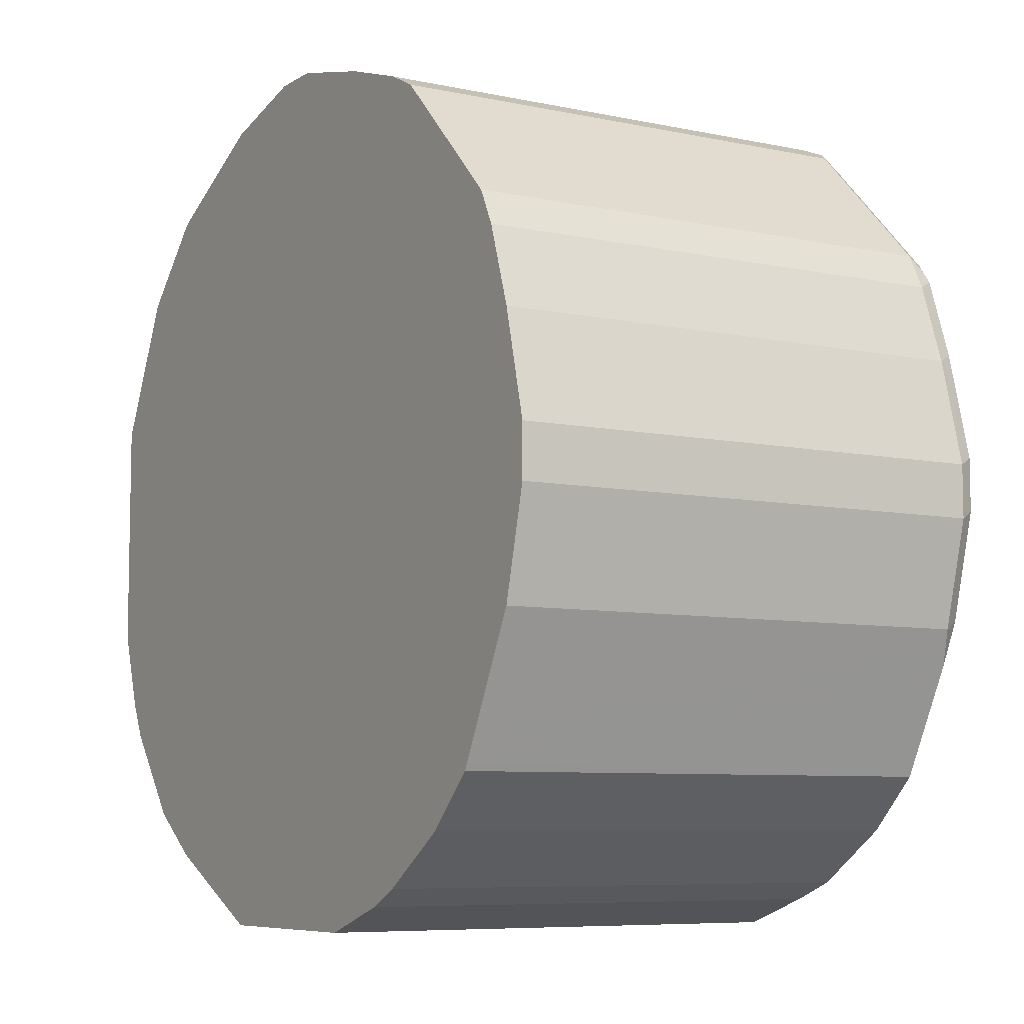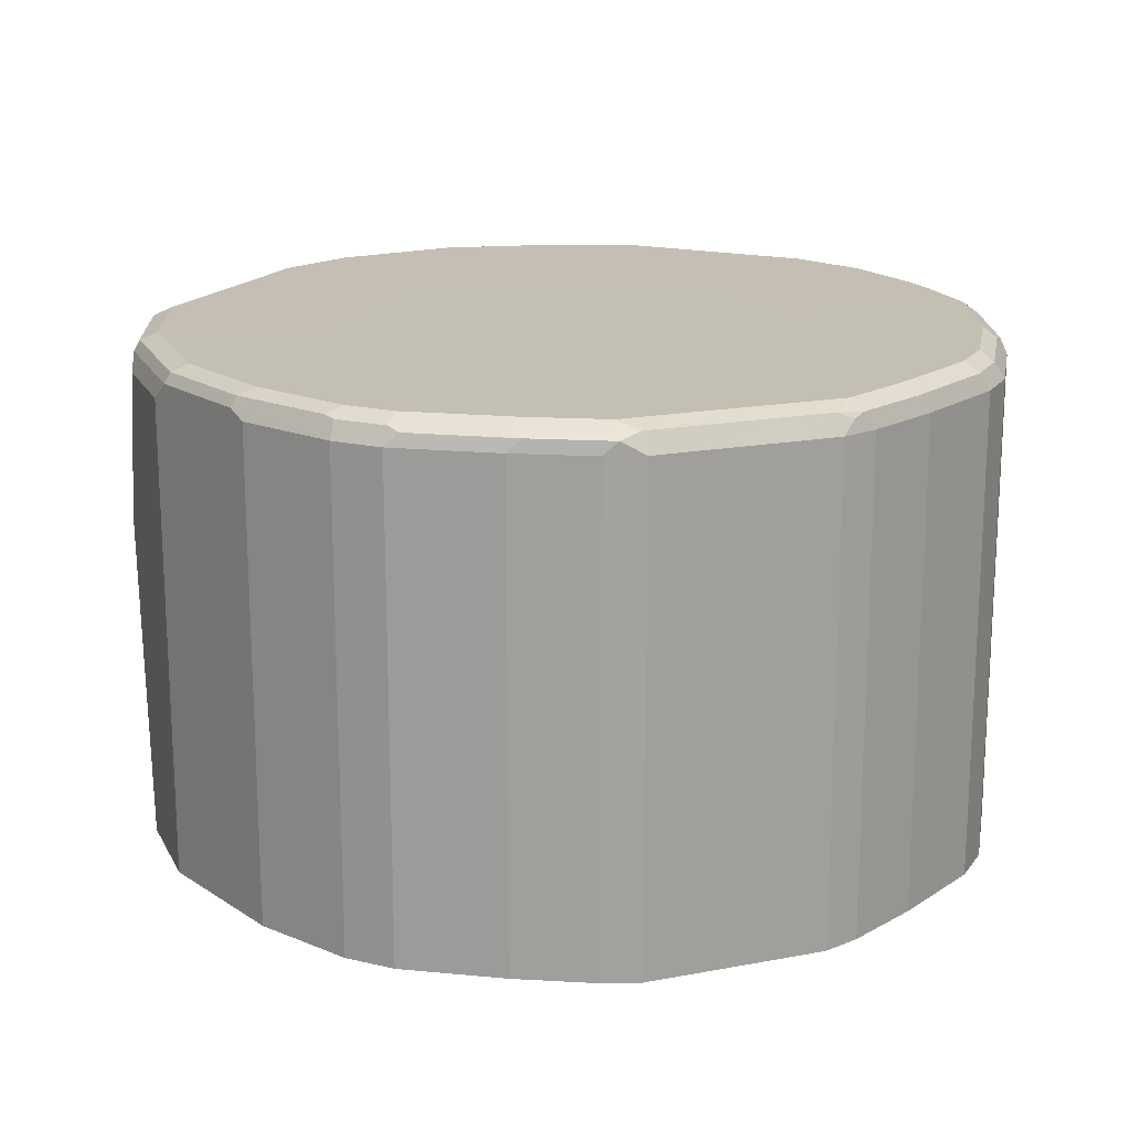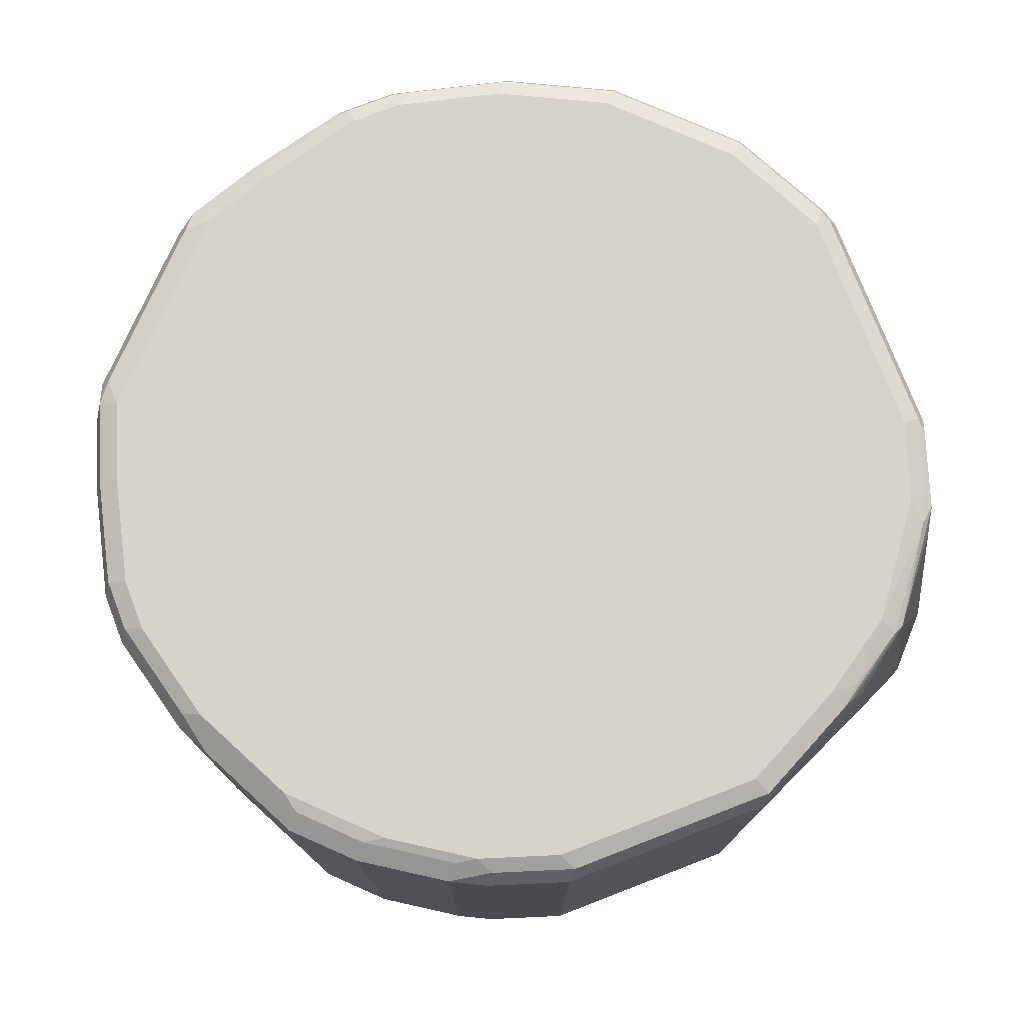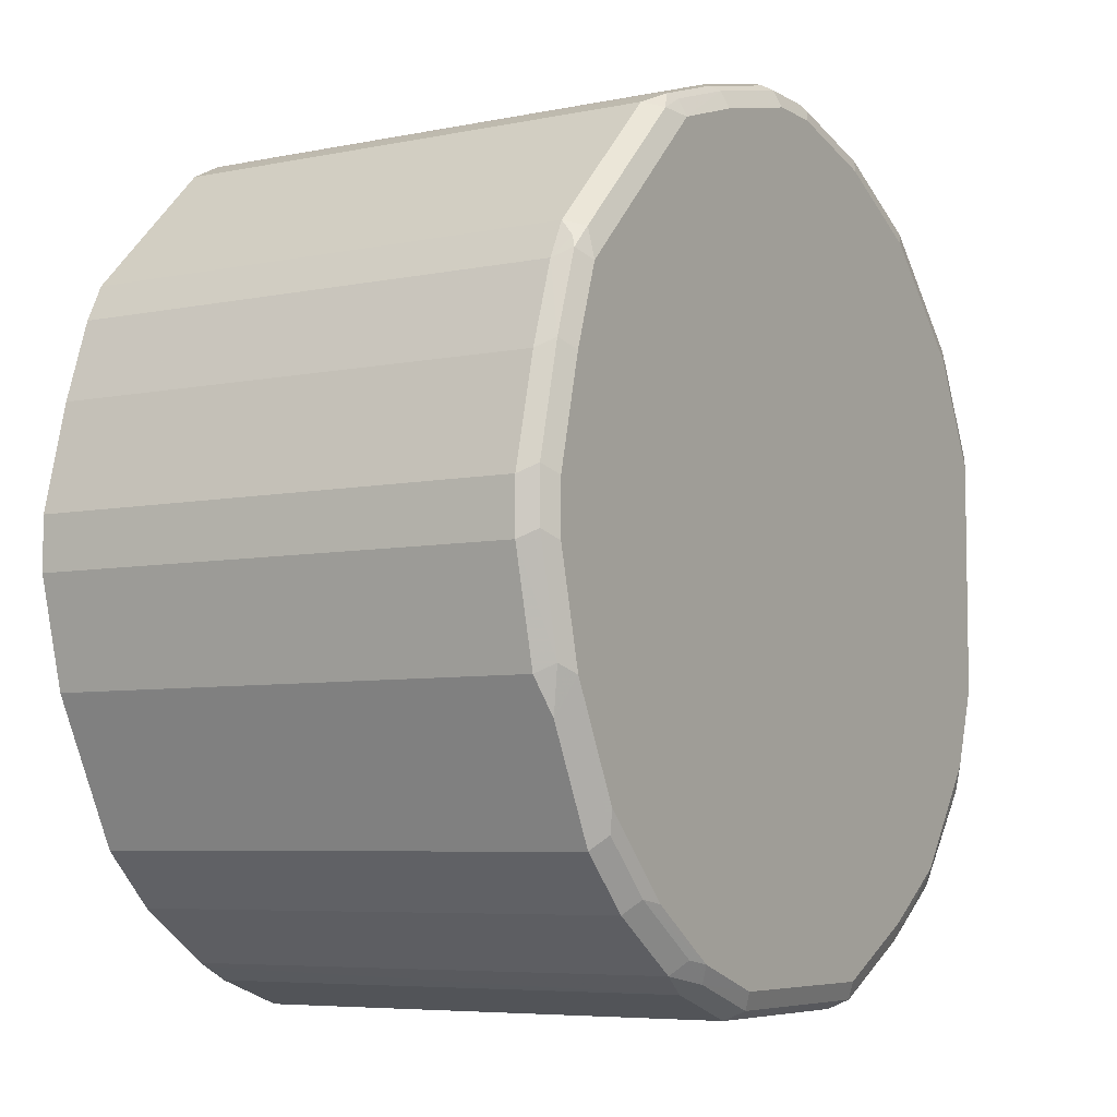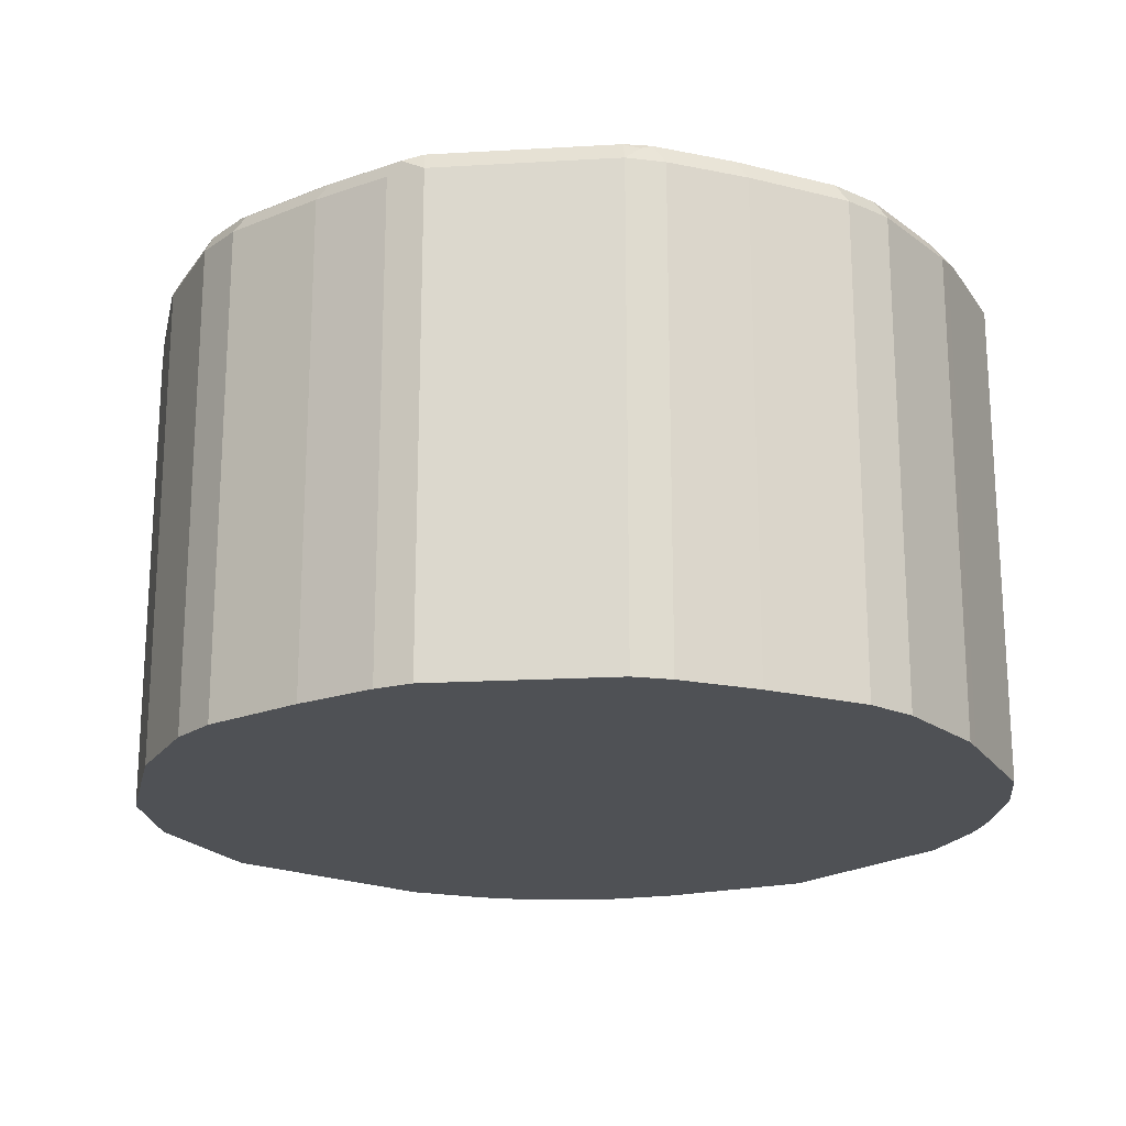
<metadata>
{"format":"obj","ext":"obj","renderer":"f3d","projection":"perspective","resolution":1024,"background":"white","views":[{"elev":-7.3,"azim":58.6,"up":"+Z"},{"elev":17.7,"azim":24.7,"up":"+Y"},{"elev":76.0,"azim":158.9,"up":"+Y"},{"elev":-6.2,"azim":121.7,"up":"+Z"},{"elev":-20.0,"azim":51.0,"up":"+Y"}]}
</metadata>
<code>
v 0.08026 0.8032 -0.3213
v 0.07358 0.8165 -0.3145
v 0.09035 0.8132 -0.3112
v 0.1673 0.8099 -0.2878
v 0.1405 0.8032 -0.3012
v 0.08026 0.4227 -0.3213
v -0.08026 0.8032 -0.3213
v 0.08026 0.8232 -0.3012
v 0.1339 0.8165 -0.2945
v -0.08701 0.8165 -0.3145
v 0.1673 0.4227 -0.2878
v 0.1616 0.4227 -0.2907
v 0.1572 0.8199 -0.2777
v 0.2175 0.8199 -0.2376
v 0.2275 0.8099 -0.2476
v 0.1405 0.4227 -0.3012
v -0.08026 0.4227 -0.3213
v -0.2309 0.6726 -0.256
v -0.2342 0.6827 -0.2543
v -0.1339 0.8032 -0.2945
v -0.09536 0.8132 -0.3112
v 0.06014 0.8234 -0.1605
v 0.06034 0.8234 -0.1605
v 0.1405 0.8232 -0.2811
v -0.08026 0.8232 -0.3012
v -0.1757 0.8132 -0.2711
v -0.1271 0.8165 -0.2945
v -0.1606 0.8232 -0.261
v 0.2275 0.4227 -0.2476
v 0.2209 0.8232 -0.2209
v 0.2577 0.8199 -0.1974
v 0.2677 0.8099 -0.2074
v 0.2007 0.8232 -0.2409
v -0.1339 0.4227 -0.2945
v -0.2509 0.4518 -0.2359
v -0.2476 0.6827 -0.2476
v -0.1472 0.4227 -0.2878
v -0.1874 0.4227 -0.2677
v -0.1874 0.8032 -0.2677
v -0.1472 0.8032 -0.2878
v -0.04023 0.8234 -0.1605
v 0.08701 0.8234 -0.1472
v 0.1244 0.8234 -0.1244
v -0.1029 0.8234 -0.1354
v -0.06275 0.8234 -0.1555
v -0.06255 0.8234 -0.1555
v -0.1673 0.8165 -0.2744
v -0.2359 0.8132 -0.2309
v -0.2275 0.8165 -0.2342
v -0.1832 0.8182 -0.261
v -0.2209 0.8232 -0.2209
v 0.2677 0.4227 -0.2074
v 0.261 0.8232 -0.1807
v 0.1445 0.8234 -0.1044
v 0.3012 0.8232 -0.1004
v 0.3079 0.8099 -0.1271
v 0.2706 0.4227 -0.2017
v 0.3012 0.8032 -0.1405
v -0.2346 0.4227 -0.2342
v -0.2878 0.4227 -0.1673
v -0.2878 0.4819 -0.2074
v -0.2677 0.4819 -0.2275
v -0.2342 0.8032 -0.2342
v -0.2677 0.6626 -0.2275
v -0.2878 0.6626 -0.2074
v -0.1202 0.8234 -0.1206
v -0.2878 0.8032 -0.1673
v -0.2961 0.8132 -0.1506
v -0.2836 0.8182 -0.1606
v -0.2811 0.8232 -0.1405
v -0.1205 0.8234 -0.1203
v 0.1646 0.8234 -0.06416
v 0.3212 0.8232 -0.02006
v 0.3146 0.8165 -0.09367
v 0.1756 0.8234 -0.02019
v 0.3212 0.8032 -0.1004
v 0.3146 0.7964 -0.1138
v 0.2806 0.4227 -0.1817
v -0.2942 0.4227 -0.1546
v -0.2944 0.4685 -0.1874
v -0.2911 0.4719 -0.1958
v -0.3012 0.4819 -0.1807
v -0.3012 0.6626 -0.1807
v -0.2961 0.6726 -0.1907
v -0.3146 0.8165 -0.08031
v -0.2944 0.8165 -0.1405
v -0.3012 0.8032 -0.1405
v -0.3162 0.8132 -0.0903
v -0.3012 0.8232 -0.08031
v -0.148 0.8234 -0.08012
v -0.148 0.8234 -0.08031
v -0.1479 0.8234 -0.08044
v 0.3212 0.8232 0.02003
v 0.3346 0.8165 -0.01338
v 0.1806 0.8234 0.000116
v 0.3413 0.8032 -0.02006
v 0.3212 0.4227 -0.1004
v 0.3208 0.4227 -0.1013
v 0.3146 0.4227 -0.1138
v -0.3012 0.4227 -0.1405
v -0.3212 0.4227 -0.08031
v -0.3212 0.8032 -0.08031
v -0.3112 0.8182 0.1104
v -0.3146 0.8165 0.1004
v -0.3212 0.8032 0.1004
v -0.3012 0.8232 0.1004
v -0.1705 0.8234 5.11e-05
v -0.1681 0.8234 -0.0196
v -0.168 0.8234 -0.02025
v 0.3346 0.8165 0.02671
v 0.1756 0.8234 0.02262
v 0.3012 0.8232 0.1004
v 0.3413 0.8032 0.02003
v 0.3413 0.4227 -0.02006
v -0.3212 0.4227 0.1004
v -0.3413 0.6827 0.04014
v -0.3146 0.8099 0.1138
v -0.271 0.8182 0.1907
v -0.3413 0.6827 0.06018
v -0.3212 0.6827 0.1204
v -0.3146 0.6894 0.1339
v -0.261 0.8232 0.1807
v -0.1553 0.8234 0.08229
v -0.1561 0.8234 0.08028
v -0.1603 0.8234 0.06134
v -0.1605 0.8234 0.06018
v 0.3146 0.8165 0.1071
v 0.1606 0.8234 0.08015
v 0.2944 0.8165 0.1673
v 0.2811 0.8232 0.1606
v 0.3413 0.4227 0.02003
v 0.3212 0.8032 0.1004
v -0.3012 0.4227 0.1405
v -0.3079 0.676 0.1472
v -0.2744 0.8099 0.1941
v -0.2142 0.8099 0.2543
v -0.1907 0.8182 0.271
v -0.3012 0.6827 0.1606
v -0.2944 0.6894 0.174
v -0.1807 0.8232 0.261
v -0.1306 0.8234 0.1203
v -0.1421 0.8234 0.1042
v -0.1473 0.8234 0.09682
v 0.3012 0.8032 0.1606
v 0.1605 0.8234 0.08035
v 0.2911 0.8132 0.1757
v 0.2811 0.8182 0.1832
v 0.261 0.8232 0.1807
v 0.1473 0.8234 0.1069
v 0.3212 0.4227 0.1004
v -0.2677 0.4227 0.2075
v -0.2878 0.676 0.1874
v -0.2677 0.7964 0.2075
v -0.2275 0.7964 0.2476
v -0.1941 0.8099 0.2744
v -0.1506 0.8182 0.2911
v -0.1405 0.8232 0.2811
v -0.08226 0.8234 0.1553
v -0.09683 0.8234 0.1473
v -0.1042 0.8234 0.1422
v -0.1203 0.8234 0.1306
v 0.2881 0.4227 0.1867
v 0.3012 0.4227 0.1606
v 0.2878 0.8032 0.1874
v 0.261 0.8182 0.2033
v 0.2677 0.8032 0.2075
v 0.1271 0.8234 0.1271
v 0.1807 0.8232 0.261
v -0.2275 0.4227 0.2476
v -0.2074 0.7964 0.2677
v -0.1998 0.4227 0.2716
v -0.1807 0.8032 0.2811
v -0.1137 0.8099 0.3146
v -0.1104 0.8182 0.3112
v -0.1004 0.8232 0.3011
v -0.07084 0.8234 0.1603
v 0.2878 0.4227 0.1874
v 0.1807 0.8182 0.2836
v 0.2677 0.4227 0.2075
v 0.1874 0.8032 0.2878
v 0.1071 0.8234 0.147
v 0.1606 0.8232 0.2811
v -0.2074 0.4227 0.2677
v -0.1195 0.4227 0.3117
v -0.1004 0.8032 0.3212
v -0.02005 0.8032 0.3413
v -0.03007 0.8182 0.3313
v -0.1004 0.8165 0.3146
v -0.02005 0.8232 0.3212
v -0.02212 0.8234 0.1762
v -0.04571 0.8234 0.1691
v -0.0544 0.8234 0.1661
v 0.1606 0.8165 0.2945
v 0.1707 0.8132 0.2961
v 0.1874 0.4227 0.2878
v 0.107 0.8234 0.1472
v 0.09362 0.8234 0.1539
v 0.08046 0.8234 0.1605
v 0.06008 0.8234 0.1681
v 0.1004 0.8232 0.3011
v 0.1004 0.8165 0.3146
v -0.1004 0.4227 0.3212
v 0.02005 0.8032 0.3413
v 0.03007 0.8132 0.3363
v -0.02005 0.8165 0.3346
v -0.02005 0.4227 0.3413
v 0.02005 0.8165 0.3346
v 0.02005 0.8232 0.3212
v 0 0.8234 0.1806
v 0.1606 0.8032 0.3011
v 0.1613 0.4227 0.3008
v 0.174 0.4227 0.2945
v 0.1104 0.8132 0.3162
v 0.1004 0.8032 0.3212
v 0.02018 0.8234 0.1806
v 0.02005 0.4227 0.3413
v 0.1606 0.4227 0.3011
v 0.1004 0.4227 0.3212
f 112 130 129
f 113 127 132
f 113 132 150
f 105 120 121
f 117 121 135
f 115 120 119
f 115 133 134
f 115 134 120
f 117 135 118
f 113 150 131
f 112 128 130
f 106 125 126
f 111 128 112
f 110 127 113
f 106 126 107
f 106 124 125
f 106 123 124
f 106 122 123
f 106 118 122
f 105 119 120
f 118 135 136
f 105 121 117
f 112 129 127
f 118 136 137
f 129 146 144
f 118 140 122
f 135 153 136
f 134 152 138
f 104 105 117
f 134 151 152
f 133 151 134
f 132 163 150
f 132 144 163
f 130 149 148
f 130 145 149
f 130 148 147
f 129 147 146
f 129 130 147
f 128 145 130
f 127 144 132
f 127 129 144
f 122 143 123
f 122 142 143
f 122 141 142
f 122 140 141
f 121 134 138
f 121 139 135
f 121 138 139
f 120 134 121
f 118 137 140
f 103 118 106
f 80 82 81
f 103 104 117
f 80 100 82
f 79 100 80
f 77 99 78
f 77 98 99
f 76 98 77
f 76 97 98
f 76 114 97
f 76 96 114
f 74 96 76
f 74 94 96
f 73 95 93
f 73 75 95
f 73 110 94
f 73 93 110
f 70 92 71
f 70 91 92
f 70 90 91
f 70 89 90
f 70 85 89
f 70 86 85
f 69 86 70
f 135 139 153
f 68 88 85
f 82 100 101
f 82 101 102
f 82 102 83
f 83 102 87
f 102 119 105
f 102 116 119
f 101 116 102
f 101 119 116
f 101 115 119
f 96 131 114
f 96 113 131
f 94 113 96
f 94 110 113
f 93 127 110
f 93 112 127
f 103 117 118
f 93 111 112
f 89 109 90
f 89 108 109
f 89 107 108
f 89 106 107
f 89 103 106
f 88 105 104
f 88 102 105
f 87 102 88
f 85 104 103
f 85 88 104
f 85 103 89
f 93 95 111
f 136 153 154
f 178 193 194
f 136 155 137
f 186 205 187
f 186 204 205
f 186 203 204
f 185 206 186
f 185 202 206
f 184 202 185
f 182 201 193
f 182 200 201
f 182 199 200
f 182 198 199
f 182 197 198
f 182 196 197
f 181 196 182
f 180 194 195
f 178 194 180
f 68 87 88
f 178 182 193
f 175 192 176
f 175 191 192
f 175 190 191
f 175 189 190
f 174 189 175
f 174 187 189
f 186 206 216
f 174 188 187
f 186 216 203
f 187 207 208
f 210 217 211
f 204 207 205
f 203 213 204
f 203 214 213
f 203 218 214
f 203 216 218
f 201 204 213
f 201 207 204
f 201 208 207
f 200 208 201
f 200 215 208
f 199 215 200
f 194 214 210
f 194 213 214
f 194 201 213
f 194 212 195
f 194 211 212
f 194 210 211
f 193 201 194
f 189 209 190
f 189 215 209
f 189 208 215
f 187 208 189
f 187 205 207
f 173 188 174
f 173 187 188
f 173 186 187
f 151 154 153
f 151 169 154
f 148 178 165
f 148 168 178
f 148 167 168
f 148 149 167
f 147 166 164
f 147 165 166
f 147 148 165
f 146 147 164
f 144 164 162
f 144 146 164
f 144 162 163
f 140 161 141
f 140 160 161
f 140 159 160
f 140 158 159
f 140 157 158
f 139 152 153
f 138 152 139
f 137 157 140
f 137 156 157
f 137 155 156
f 151 153 152
f 154 169 183
f 154 183 170
f 154 170 155
f 173 185 186
f 171 185 172
f 171 184 185
f 170 183 171
f 168 182 178
f 167 182 168
f 167 181 182
f 166 195 179
f 166 180 195
f 165 180 166
f 165 178 180
f 136 154 155
f 164 179 177
f 162 164 177
f 158 175 176
f 157 175 158
f 156 175 157
f 156 174 175
f 156 173 174
f 155 170 171
f 155 173 156
f 155 185 173
f 155 172 185
f 155 171 172
f 164 166 179
f 68 83 87
f 26 47 27
f 68 86 69
f 10 27 28
f 10 26 27
f 10 21 26
f 9 24 13
f 8 41 22
f 8 25 41
f 8 24 9
f 8 23 24
f 8 22 23
f 7 21 10
f 7 20 21
f 7 19 20
f 7 18 19
f 7 17 18
f 6 34 17
f 6 37 34
f 6 38 37
f 6 59 38
f 6 60 59
f 6 79 60
f 6 100 79
f 6 101 100
f 6 115 101
f 10 28 25
f 6 133 115
f 13 24 14
f 14 53 31
f 22 71 92
f 22 66 71
f 22 44 66
f 22 45 44
f 22 46 45
f 22 41 46
f 20 26 21
f 20 40 26
f 19 40 20
f 19 39 40
f 19 36 39
f 18 38 35
f 18 37 38
f 18 34 37
f 18 36 19
f 18 35 36
f 17 34 18
f 15 52 29
f 15 32 52
f 14 33 30
f 14 24 33
f 14 32 15
f 14 31 32
f 14 30 53
f 22 92 91
f 6 151 133
f 6 183 169
f 5 12 16
f 4 29 11
f 4 15 29
f 4 14 15
f 4 13 14
f 4 9 13
f 4 12 5
f 4 11 12
f 3 9 4
f 2 25 8
f 2 10 25
f 2 9 3
f 2 8 9
f 1 10 2
f 1 7 10
f 1 17 7
f 1 6 17
f 1 16 6
f 1 5 16
f 1 4 5
f 1 3 4
f 1 2 3
f 210 214 218
f 6 16 12
f 6 169 151
f 6 12 11
f 6 29 52
f 6 171 183
f 6 184 171
f 6 202 184
f 6 206 202
f 6 216 206
f 6 218 216
f 6 217 218
f 6 211 217
f 6 212 211
f 6 195 212
f 6 179 195
f 6 177 179
f 6 162 177
f 6 163 162
f 6 150 163
f 6 131 150
f 6 114 131
f 6 97 114
f 6 98 97
f 6 99 98
f 6 78 99
f 6 57 78
f 6 52 57
f 6 11 29
f 22 91 90
f 22 90 109
f 22 109 108
f 49 51 50
f 49 69 51
f 48 69 49
f 48 68 69
f 48 67 68
f 48 65 67
f 47 49 50
f 44 51 66
f 39 63 48
f 36 65 48
f 36 64 65
f 36 62 64
f 36 63 39
f 36 48 63
f 35 38 59
f 35 62 36
f 35 61 62
f 35 60 61
f 35 59 60
f 32 58 57
f 32 56 58
f 32 57 52
f 31 56 32
f 51 69 70
f 31 55 56
f 51 70 71
f 53 54 72
f 68 85 86
f 65 68 67
f 65 84 68
f 65 83 84
f 61 64 62
f 61 65 64
f 61 83 65
f 61 82 83
f 61 81 82
f 60 81 61
f 60 80 81
f 60 79 80
f 56 57 58
f 56 78 57
f 56 77 78
f 56 76 77
f 56 74 76
f 55 75 73
f 55 72 75
f 55 74 56
f 55 94 74
f 55 73 94
f 53 72 55
f 51 71 66
f 31 53 55
f 30 54 53
f 30 43 54
f 22 196 181
f 22 197 196
f 22 198 197
f 22 199 198
f 22 215 199
f 22 209 215
f 22 190 209
f 22 191 190
f 22 192 191
f 22 176 192
f 22 158 176
f 22 159 158
f 22 160 159
f 22 161 160
f 22 141 161
f 22 142 141
f 22 143 142
f 22 123 143
f 22 124 123
f 22 125 124
f 22 126 125
f 22 107 126
f 22 108 107
f 22 181 167
f 22 167 149
f 22 149 145
f 22 145 128
f 30 33 43
f 28 51 44
f 28 50 51
f 28 47 50
f 27 47 28
f 26 49 47
f 26 48 49
f 26 39 48
f 26 40 39
f 25 46 41
f 25 45 46
f 68 84 83
f 25 44 45
f 24 42 43
f 24 43 33
f 23 42 24
f 22 42 23
f 22 43 42
f 22 54 43
f 22 72 54
f 22 75 72
f 22 95 75
f 22 111 95
f 22 128 111
f 25 28 44
f 210 218 217

</code>
